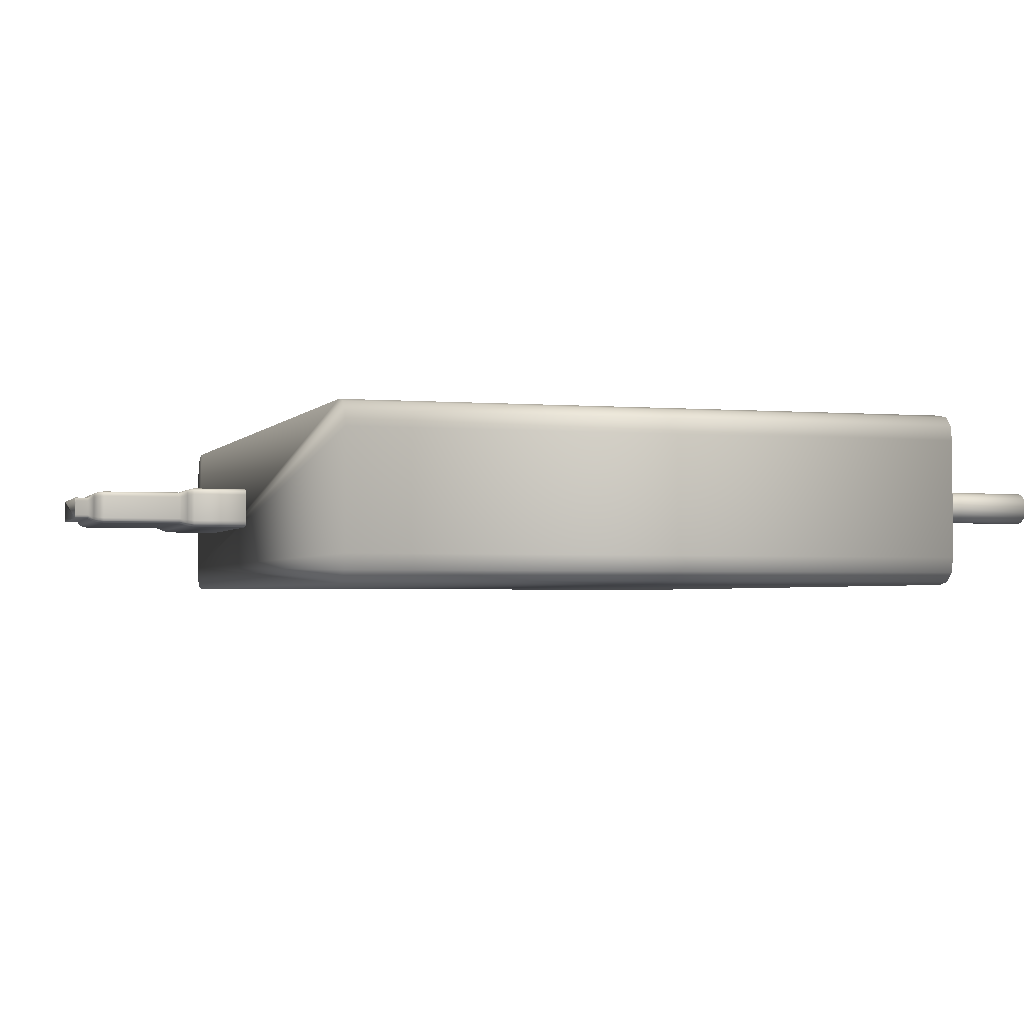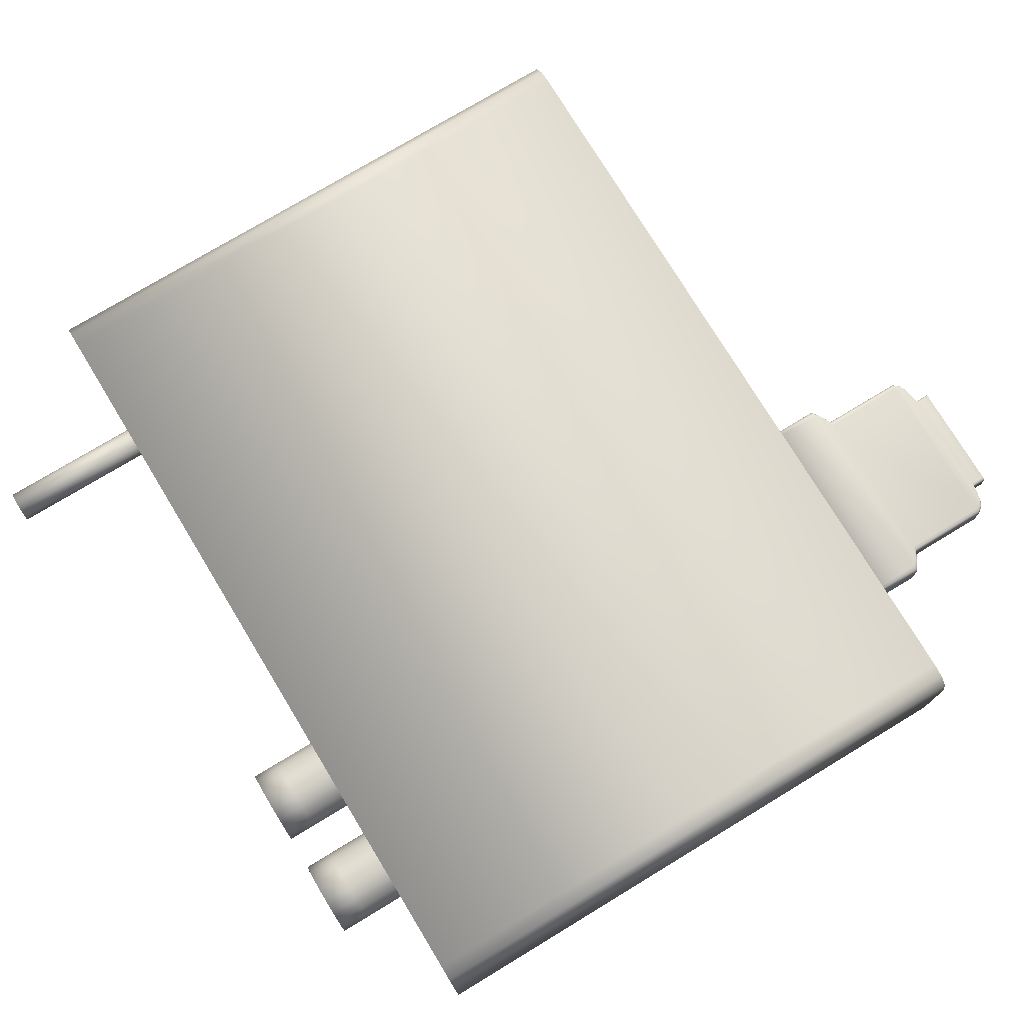
<metadata>
{"format":"obj","ext":"obj","renderer":"f3d","projection":"perspective","resolution":1024,"background":"white","views":[{"elev":-2.4,"azim":-107.1,"up":"+Y"},{"elev":75.6,"azim":58.8,"up":"+Y"}]}
</metadata>
<code>
v  -5.162 0 4.876
v  -5.162 0 1.256
v  -0.4825 0 1.256
v  -0.4825 0 4.876
v  -5.162 1 4.876
v  -0.4825 1 4.876
v  -0.4825 1 1.256
v  -5.162 1 1.256
v  -5.322 0.16 4.876
v  -5.305 0.0711 4.876
v  -5.251 0.0178 4.876
v  -0.3936 0.0178 4.876
v  -0.3403 0.0711 4.876
v  -0.3225 0.16 4.876
v  -0.3225 0.84 4.876
v  -0.3403 0.9289 4.876
v  -0.3936 0.9822 4.876
v  -5.251 0.9822 4.876
v  -5.305 0.9289 4.876
v  -5.322 0.84 4.876
v  -0.3225 0.16 1.256
v  -0.3225 0.84 1.256
v  -0.3403 0.0711 1.256
v  -0.3936 0.0178 1.256
v  -5.251 0.0178 1.256
v  -5.305 0.0711 1.256
v  -5.322 0.16 1.256
v  -5.322 0.84 1.256
v  -5.305 0.9289 1.256
v  -5.251 0.9822 1.256
v  -0.3936 0.9822 1.256
v  -0.3403 0.9289 1.256
o Box001
g Box001
f 1 2 3 4
f 5 6 7 8
f 9 10 11 1 4 12 13 14 15 16 17 6 5 18 19 20
f 14 21 22 15
f 21 23 24 3 2 25 26 27 28 29 30 8 7 31 32 22
f 27 9 20 28
f 1 11 25 2
f 3 24 12 4
f 6 17 31 7
f 8 30 18 5
f 11 10 26 25
f 10 9 27 26
f 24 23 13 12
f 23 21 14 13
f 17 16 32 31
f 16 15 22 32
f 30 29 19 18
f 29 28 20 19
v  -4.555 0.4835 5.747
v  -4.483 0.4225 5.747
v  -4.466 0.4511 5.747
v  -4.46 0.4835 5.747
v  -4.539 0.39 5.747
v  -4.508 0.4013 5.747
v  -4.603 0.4013 5.747
v  -4.572 0.39 5.747
v  -4.645 0.4511 5.747
v  -4.628 0.4225 5.747
v  -4.645 0.516 5.747
v  -4.65 0.4835 5.747
v  -4.603 0.5657 5.747
v  -4.628 0.5445 5.747
v  -4.539 0.577 5.747
v  -4.572 0.577 5.747
v  -4.483 0.5445 5.747
v  -4.508 0.5657 5.747
v  -4.466 0.516 5.747
v  -4.466 0.4511 5.266
v  -4.46 0.4835 5.266
v  -4.483 0.4225 5.266
v  -4.508 0.4013 5.266
v  -4.539 0.39 5.266
v  -4.572 0.39 5.266
v  -4.603 0.4013 5.266
v  -4.628 0.4225 5.266
v  -4.645 0.4511 5.266
v  -4.65 0.4835 5.266
v  -4.645 0.516 5.266
v  -4.628 0.5445 5.266
v  -4.603 0.5657 5.266
v  -4.572 0.577 5.266
v  -4.539 0.577 5.266
v  -4.508 0.5657 5.266
v  -4.483 0.5445 5.266
v  -4.466 0.516 5.266
v  -4.466 0.4511 4.785
v  -4.46 0.4835 4.785
v  -4.483 0.4225 4.785
v  -4.508 0.4013 4.785
v  -4.539 0.39 4.785
v  -4.572 0.39 4.785
v  -4.603 0.4013 4.785
v  -4.628 0.4225 4.785
v  -4.645 0.4511 4.785
v  -4.65 0.4835 4.785
v  -4.645 0.516 4.785
v  -4.628 0.5445 4.785
v  -4.603 0.5657 4.785
v  -4.572 0.577 4.785
v  -4.539 0.577 4.785
v  -4.508 0.5657 4.785
v  -4.483 0.5445 4.785
v  -4.466 0.516 4.785
v  -4.555 0.4835 4.785
o Cylinder001
g Cylinder001
f 33 34 35 36
f 33 37 38 34
f 33 39 40 37
f 33 41 42 39
f 33 43 44 41
f 33 45 46 43
f 33 47 48 45
f 33 49 50 47
f 33 36 51 49
f 36 35 52 53
f 35 34 54 52
f 34 38 55 54
f 38 37 56 55
f 37 40 57 56
f 40 39 58 57
f 39 42 59 58
f 42 41 60 59
f 41 44 61 60
f 44 43 62 61
f 43 46 63 62
f 46 45 64 63
f 45 48 65 64
f 48 47 66 65
f 47 50 67 66
f 50 49 68 67
f 49 51 69 68
f 51 36 53 69
f 53 52 70 71
f 52 54 72 70
f 54 55 73 72
f 55 56 74 73
f 56 57 75 74
f 57 58 76 75
f 58 59 77 76
f 59 60 78 77
f 60 61 79 78
f 61 62 80 79
f 62 63 81 80
f 63 64 82 81
f 64 65 83 82
f 65 66 84 83
f 66 67 85 84
f 67 68 86 85
f 68 69 87 86
f 69 53 71 87
f 88 87 71 70
f 88 70 72 73
f 88 73 74 75
f 88 75 76 77
f 88 77 78 79
f 88 79 80 81
f 88 81 82 83
f 88 83 84 85
f 88 85 86 87
v  -1.259 0.4991 5.29
v  -1.079 0.3481 5.29
v  -1.038 0.4187 5.29
v  -1.024 0.4991 5.29
v  -1.218 0.2677 5.29
v  -1.142 0.2956 5.29
v  -1.377 0.2956 5.29
v  -1.3 0.2677 5.29
v  -1.48 0.4187 5.29
v  -1.439 0.3481 5.29
v  -1.48 0.5794 5.29
v  -1.494 0.4991 5.29
v  -1.377 0.7025 5.29
v  -1.439 0.6501 5.29
v  -1.218 0.7304 5.29
v  -1.3 0.7304 5.29
v  -1.079 0.6501 5.29
v  -1.142 0.7025 5.29
v  -1.038 0.5794 5.29
v  -1.038 0.4187 5.125
v  -1.024 0.4991 5.125
v  -1.079 0.3481 5.125
v  -1.142 0.2956 5.125
v  -1.218 0.2677 5.125
v  -1.3 0.2677 5.125
v  -1.377 0.2956 5.125
v  -1.439 0.3481 5.125
v  -1.48 0.4187 5.125
v  -1.494 0.4991 5.125
v  -1.48 0.5794 5.125
v  -1.439 0.6501 5.125
v  -1.377 0.7025 5.125
v  -1.3 0.7304 5.125
v  -1.218 0.7304 5.125
v  -1.142 0.7025 5.125
v  -1.079 0.6501 5.125
v  -1.038 0.5794 5.125
v  -1.038 0.4187 4.961
v  -1.024 0.4991 4.961
v  -1.079 0.3481 4.961
v  -1.142 0.2956 4.961
v  -1.218 0.2677 4.961
v  -1.3 0.2677 4.961
v  -1.377 0.2956 4.961
v  -1.439 0.3481 4.961
v  -1.48 0.4187 4.961
v  -1.494 0.4991 4.961
v  -1.48 0.5794 4.961
v  -1.439 0.6501 4.961
v  -1.377 0.7025 4.961
v  -1.3 0.7304 4.961
v  -1.218 0.7304 4.961
v  -1.142 0.7025 4.961
v  -1.079 0.6501 4.961
v  -1.038 0.5794 4.961
v  -1.038 0.4187 4.796
v  -1.024 0.4991 4.796
v  -1.079 0.3481 4.796
v  -1.142 0.2956 4.796
v  -1.218 0.2677 4.796
v  -1.3 0.2677 4.796
v  -1.377 0.2956 4.796
v  -1.439 0.3481 4.796
v  -1.48 0.4187 4.796
v  -1.494 0.4991 4.796
v  -1.48 0.5794 4.796
v  -1.439 0.6501 4.796
v  -1.377 0.7025 4.796
v  -1.3 0.7304 4.796
v  -1.218 0.7304 4.796
v  -1.142 0.7025 4.796
v  -1.079 0.6501 4.796
v  -1.038 0.5794 4.796
v  -1.038 0.4187 4.631
v  -1.024 0.4991 4.631
v  -1.079 0.3481 4.631
v  -1.142 0.2956 4.631
v  -1.218 0.2677 4.631
v  -1.3 0.2677 4.631
v  -1.377 0.2956 4.631
v  -1.439 0.3481 4.631
v  -1.48 0.4187 4.631
v  -1.494 0.4991 4.631
v  -1.48 0.5794 4.631
v  -1.439 0.6501 4.631
v  -1.377 0.7025 4.631
v  -1.3 0.7304 4.631
v  -1.218 0.7304 4.631
v  -1.142 0.7025 4.631
v  -1.079 0.6501 4.631
v  -1.038 0.5794 4.631
v  -1.038 0.4187 4.467
v  -1.024 0.4991 4.467
v  -1.079 0.3481 4.467
v  -1.142 0.2956 4.467
v  -1.218 0.2677 4.467
v  -1.3 0.2677 4.467
v  -1.377 0.2956 4.467
v  -1.439 0.3481 4.467
v  -1.48 0.4187 4.467
v  -1.494 0.4991 4.467
v  -1.48 0.5794 4.467
v  -1.439 0.6501 4.467
v  -1.377 0.7025 4.467
v  -1.3 0.7304 4.467
v  -1.218 0.7304 4.467
v  -1.142 0.7025 4.467
v  -1.079 0.6501 4.467
v  -1.038 0.5794 4.467
v  -1.259 0.4991 4.467
o Cylinder002
g Cylinder002
f 89 90 91 92
f 89 93 94 90
f 89 95 96 93
f 89 97 98 95
f 89 99 100 97
f 89 101 102 99
f 89 103 104 101
f 89 105 106 103
f 89 92 107 105
f 92 91 108 109
f 91 90 110 108
f 90 94 111 110
f 94 93 112 111
f 93 96 113 112
f 96 95 114 113
f 95 98 115 114
f 98 97 116 115
f 97 100 117 116
f 100 99 118 117
f 99 102 119 118
f 102 101 120 119
f 101 104 121 120
f 104 103 122 121
f 103 106 123 122
f 106 105 124 123
f 105 107 125 124
f 107 92 109 125
f 109 108 126 127
f 108 110 128 126
f 110 111 129 128
f 111 112 130 129
f 112 113 131 130
f 113 114 132 131
f 114 115 133 132
f 115 116 134 133
f 116 117 135 134
f 117 118 136 135
f 118 119 137 136
f 119 120 138 137
f 120 121 139 138
f 121 122 140 139
f 122 123 141 140
f 123 124 142 141
f 124 125 143 142
f 125 109 127 143
f 127 126 144 145
f 126 128 146 144
f 128 129 147 146
f 129 130 148 147
f 130 131 149 148
f 131 132 150 149
f 132 133 151 150
f 133 134 152 151
f 134 135 153 152
f 135 136 154 153
f 136 137 155 154
f 137 138 156 155
f 138 139 157 156
f 139 140 158 157
f 140 141 159 158
f 141 142 160 159
f 142 143 161 160
f 143 127 145 161
f 145 144 162 163
f 144 146 164 162
f 146 147 165 164
f 147 148 166 165
f 148 149 167 166
f 149 150 168 167
f 150 151 169 168
f 151 152 170 169
f 152 153 171 170
f 153 154 172 171
f 154 155 173 172
f 155 156 174 173
f 156 157 175 174
f 157 158 176 175
f 158 159 177 176
f 159 160 178 177
f 160 161 179 178
f 161 145 163 179
f 163 162 180 181
f 162 164 182 180
f 164 165 183 182
f 165 166 184 183
f 166 167 185 184
f 167 168 186 185
f 168 169 187 186
f 169 170 188 187
f 170 171 189 188
f 171 172 190 189
f 172 173 191 190
f 173 174 192 191
f 174 175 193 192
f 175 176 194 193
f 176 177 195 194
f 177 178 196 195
f 178 179 197 196
f 179 163 181 197
f 198 197 181 180
f 198 180 182 183
f 198 183 184 185
f 198 185 186 187
f 198 187 188 189
f 198 189 190 191
f 198 191 192 193
f 198 193 194 195
f 198 195 196 197
v  -1.939 0.4991 5.29
v  -1.759 0.3481 5.29
v  -1.718 0.4187 5.29
v  -1.704 0.4991 5.29
v  -1.898 0.2677 5.29
v  -1.821 0.2956 5.29
v  -2.056 0.2956 5.29
v  -1.98 0.2677 5.29
v  -2.16 0.4187 5.29
v  -2.119 0.3481 5.29
v  -2.16 0.5794 5.29
v  -2.174 0.4991 5.29
v  -2.056 0.7025 5.29
v  -2.119 0.6501 5.29
v  -1.898 0.7304 5.29
v  -1.98 0.7304 5.29
v  -1.759 0.6501 5.29
v  -1.821 0.7025 5.29
v  -1.718 0.5794 5.29
v  -1.718 0.4187 5.125
v  -1.704 0.4991 5.125
v  -1.759 0.3481 5.125
v  -1.821 0.2956 5.125
v  -1.898 0.2677 5.125
v  -1.98 0.2677 5.125
v  -2.056 0.2956 5.125
v  -2.119 0.3481 5.125
v  -2.16 0.4187 5.125
v  -2.174 0.4991 5.125
v  -2.16 0.5794 5.125
v  -2.119 0.6501 5.125
v  -2.056 0.7025 5.125
v  -1.98 0.7304 5.125
v  -1.898 0.7304 5.125
v  -1.821 0.7025 5.125
v  -1.759 0.6501 5.125
v  -1.718 0.5794 5.125
v  -1.718 0.4187 4.961
v  -1.704 0.4991 4.961
v  -1.759 0.3481 4.961
v  -1.821 0.2956 4.961
v  -1.898 0.2677 4.961
v  -1.98 0.2677 4.961
v  -2.056 0.2956 4.961
v  -2.119 0.3481 4.961
v  -2.16 0.4187 4.961
v  -2.174 0.4991 4.961
v  -2.16 0.5794 4.961
v  -2.119 0.6501 4.961
v  -2.056 0.7025 4.961
v  -1.98 0.7304 4.961
v  -1.898 0.7304 4.961
v  -1.821 0.7025 4.961
v  -1.759 0.6501 4.961
v  -1.718 0.5794 4.961
v  -1.718 0.4187 4.796
v  -1.704 0.4991 4.796
v  -1.759 0.3481 4.796
v  -1.821 0.2956 4.796
v  -1.898 0.2677 4.796
v  -1.98 0.2677 4.796
v  -2.056 0.2956 4.796
v  -2.119 0.3481 4.796
v  -2.16 0.4187 4.796
v  -2.174 0.4991 4.796
v  -2.16 0.5794 4.796
v  -2.119 0.6501 4.796
v  -2.056 0.7025 4.796
v  -1.98 0.7304 4.796
v  -1.898 0.7304 4.796
v  -1.821 0.7025 4.796
v  -1.759 0.6501 4.796
v  -1.718 0.5794 4.796
v  -1.718 0.4187 4.631
v  -1.704 0.4991 4.631
v  -1.759 0.3481 4.631
v  -1.821 0.2956 4.631
v  -1.898 0.2677 4.631
v  -1.98 0.2677 4.631
v  -2.056 0.2956 4.631
v  -2.119 0.3481 4.631
v  -2.16 0.4187 4.631
v  -2.174 0.4991 4.631
v  -2.16 0.5794 4.631
v  -2.119 0.6501 4.631
v  -2.056 0.7025 4.631
v  -1.98 0.7304 4.631
v  -1.898 0.7304 4.631
v  -1.821 0.7025 4.631
v  -1.759 0.6501 4.631
v  -1.718 0.5794 4.631
v  -1.718 0.4187 4.467
v  -1.704 0.4991 4.467
v  -1.759 0.3481 4.467
v  -1.821 0.2956 4.467
v  -1.898 0.2677 4.467
v  -1.98 0.2677 4.467
v  -2.056 0.2956 4.467
v  -2.119 0.3481 4.467
v  -2.16 0.4187 4.467
v  -2.174 0.4991 4.467
v  -2.16 0.5794 4.467
v  -2.119 0.6501 4.467
v  -2.056 0.7025 4.467
v  -1.98 0.7304 4.467
v  -1.898 0.7304 4.467
v  -1.821 0.7025 4.467
v  -1.759 0.6501 4.467
v  -1.718 0.5794 4.467
v  -1.939 0.4991 4.467
o Cylinder003
g Cylinder003
f 199 200 201 202
f 199 203 204 200
f 199 205 206 203
f 199 207 208 205
f 199 209 210 207
f 199 211 212 209
f 199 213 214 211
f 199 215 216 213
f 199 202 217 215
f 202 201 218 219
f 201 200 220 218
f 200 204 221 220
f 204 203 222 221
f 203 206 223 222
f 206 205 224 223
f 205 208 225 224
f 208 207 226 225
f 207 210 227 226
f 210 209 228 227
f 209 212 229 228
f 212 211 230 229
f 211 214 231 230
f 214 213 232 231
f 213 216 233 232
f 216 215 234 233
f 215 217 235 234
f 217 202 219 235
f 219 218 236 237
f 218 220 238 236
f 220 221 239 238
f 221 222 240 239
f 222 223 241 240
f 223 224 242 241
f 224 225 243 242
f 225 226 244 243
f 226 227 245 244
f 227 228 246 245
f 228 229 247 246
f 229 230 248 247
f 230 231 249 248
f 231 232 250 249
f 232 233 251 250
f 233 234 252 251
f 234 235 253 252
f 235 219 237 253
f 237 236 254 255
f 236 238 256 254
f 238 239 257 256
f 239 240 258 257
f 240 241 259 258
f 241 242 260 259
f 242 243 261 260
f 243 244 262 261
f 244 245 263 262
f 245 246 264 263
f 246 247 265 264
f 247 248 266 265
f 248 249 267 266
f 249 250 268 267
f 250 251 269 268
f 251 252 270 269
f 252 253 271 270
f 253 237 255 271
f 255 254 272 273
f 254 256 274 272
f 256 257 275 274
f 257 258 276 275
f 258 259 277 276
f 259 260 278 277
f 260 261 279 278
f 261 262 280 279
f 262 263 281 280
f 263 264 282 281
f 264 265 283 282
f 265 266 284 283
f 266 267 285 284
f 267 268 286 285
f 268 269 287 286
f 269 270 288 287
f 270 271 289 288
f 271 255 273 289
f 273 272 290 291
f 272 274 292 290
f 274 275 293 292
f 275 276 294 293
f 276 277 295 294
f 277 278 296 295
f 278 279 297 296
f 279 280 298 297
f 280 281 299 298
f 281 282 300 299
f 282 283 301 300
f 283 284 302 301
f 284 285 303 302
f 285 286 304 303
f 286 287 305 304
f 287 288 306 305
f 288 289 307 306
f 289 273 291 307
f 308 307 291 290
f 308 290 292 293
f 308 293 294 295
f 308 295 296 297
f 308 297 298 299
f 308 299 300 301
f 308 301 302 303
f 308 303 304 305
f 308 305 306 307
v  -2.306 0.3975 1.332
v  -2.306 0.3975 0.9128
v  -1.115 0.3975 0.9128
v  -1.115 0.3975 1.332
v  -2.306 0.652 1.332
v  -1.115 0.652 1.332
v  -1.115 0.652 0.9128
v  -2.306 0.652 0.9128
v  -2.347 0.4382 1.332
v  -2.342 0.4156 1.332
v  -2.329 0.402 1.332
v  -1.092 0.402 1.332
v  -1.079 0.4156 1.332
v  -1.074 0.4382 1.332
v  -1.074 0.6113 1.332
v  -1.079 0.6339 1.332
v  -1.092 0.6475 1.332
v  -2.329 0.6475 1.332
v  -2.342 0.6339 1.332
v  -2.347 0.6113 1.332
v  -1.074 0.4382 0.9128
v  -1.074 0.6113 0.9128
v  -2.347 0.4382 0.9128
v  -2.347 0.6113 0.9128
v  -2.329 0.402 0.9128
v  -1.092 0.402 0.9128
v  -1.092 0.6475 0.9128
v  -2.329 0.6475 0.9128
v  -2.342 0.4156 0.9128
v  -1.079 0.4156 0.9128
v  -1.079 0.6339 0.9128
v  -2.342 0.6339 0.9128
v  -2.262 0.4069 0.8741
v  -1.159 0.4069 0.8741
v  -1.159 0.6426 0.8741
v  -2.262 0.6426 0.8741
v  -1.121 0.4446 0.8741
v  -1.121 0.6049 0.8741
v  -2.3 0.6049 0.8741
v  -2.3 0.4446 0.8741
v  -2.296 0.4236 0.8741
v  -1.138 0.4111 0.8741
v  -2.283 0.6384 0.8741
v  -1.125 0.6259 0.8741
v  -2.283 0.4111 0.8741
v  -1.125 0.4236 0.8741
v  -2.296 0.6259 0.8741
v  -1.138 0.6384 0.8741
v  -2.196 0.4209 0.835
v  -1.225 0.4209 0.835
v  -1.225 0.6286 0.835
v  -2.196 0.6286 0.835
v  -1.191 0.4541 0.835
v  -1.191 0.5953 0.835
v  -2.229 0.5953 0.835
v  -2.229 0.4541 0.835
v  -2.226 0.4357 0.835
v  -1.206 0.4246 0.835
v  -2.215 0.6249 0.835
v  -1.195 0.6138 0.835
v  -2.215 0.4246 0.835
v  -1.195 0.4357 0.835
v  -2.226 0.6138 0.835
v  -1.206 0.6249 0.835
v  -2.196 0.4209 0.3364
v  -1.225 0.4209 0.3364
v  -1.225 0.6286 0.3364
v  -2.196 0.6286 0.3364
v  -1.191 0.4541 0.3364
v  -1.191 0.5953 0.3364
v  -2.229 0.5953 0.3364
v  -2.229 0.4541 0.3364
v  -2.226 0.4357 0.3364
v  -1.206 0.4246 0.3364
v  -2.215 0.6249 0.3364
v  -1.195 0.6138 0.3364
v  -2.215 0.4246 0.3364
v  -1.195 0.4357 0.3364
v  -2.226 0.6138 0.3364
v  -1.206 0.6249 0.3364
v  -2.174 0.4257 0.3015
v  -1.247 0.4257 0.3015
v  -1.247 0.6238 0.3015
v  -2.174 0.6238 0.3015
v  -1.215 0.4574 0.3015
v  -1.215 0.5921 0.3015
v  -2.206 0.5921 0.3015
v  -2.206 0.4574 0.3015
v  -2.202 0.4398 0.3015
v  -1.229 0.4292 0.3015
v  -2.192 0.6202 0.3015
v  -1.219 0.6097 0.3015
v  -2.192 0.4292 0.3015
v  -1.219 0.4398 0.3015
v  -2.202 0.6097 0.3015
v  -1.229 0.6202 0.3015
v  -2.137 0.4336 0.2778
v  -1.284 0.4336 0.2778
v  -1.284 0.6158 0.2778
v  -2.137 0.6158 0.2778
v  -1.255 0.4628 0.2778
v  -1.255 0.5867 0.2778
v  -2.166 0.5867 0.2778
v  -2.166 0.4628 0.2778
v  -2.163 0.4466 0.2778
v  -1.268 0.4369 0.2778
v  -2.153 0.6126 0.2778
v  -1.258 0.6029 0.2778
v  -2.153 0.4369 0.2778
v  -1.258 0.4466 0.2778
v  -2.163 0.6029 0.2778
v  -1.268 0.6126 0.2778
v  -2.034 0.4557 0.2507
v  -1.387 0.4557 0.2507
v  -1.387 0.5938 0.2507
v  -2.034 0.5938 0.2507
v  -1.365 0.4778 0.2507
v  -1.365 0.5717 0.2507
v  -2.056 0.5717 0.2507
v  -2.056 0.4778 0.2507
v  -2.053 0.4655 0.2507
v  -1.375 0.4581 0.2507
v  -2.046 0.5913 0.2507
v  -1.368 0.584 0.2507
v  -2.046 0.4581 0.2507
v  -1.368 0.4655 0.2507
v  -2.053 0.584 0.2507
v  -1.375 0.5913 0.2507
v  -2.034 0.4557 0.1692
v  -1.387 0.4557 0.1692
v  -1.387 0.5938 0.1692
v  -2.034 0.5938 0.1692
v  -1.365 0.4778 0.1692
v  -1.365 0.5717 0.1692
v  -2.056 0.5717 0.1692
v  -2.056 0.4778 0.1692
v  -2.053 0.4655 0.1692
v  -1.375 0.4581 0.1692
v  -2.046 0.5913 0.1692
v  -1.368 0.584 0.1692
v  -2.046 0.4581 0.1692
v  -1.368 0.4655 0.1692
v  -2.053 0.584 0.1692
v  -1.375 0.5913 0.1692
o Box002
g Box002
f 309 310 311 312
f 313 314 315 316
f 317 318 319 309 312 320 321 322 323 324 325 314 313 326 327 328
f 322 329 330 323
f 331 317 328 332
f 309 319 333 310
f 311 334 320 312
f 314 325 335 315
f 316 336 326 313
f 319 318 337 333
f 318 317 331 337
f 334 338 321 320
f 338 329 322 321
f 325 324 339 335
f 324 323 330 339
f 336 340 327 326
f 340 332 328 327
f 311 310 341 342
f 316 315 343 344
f 330 329 345 346
f 331 332 347 348
f 337 331 348 349
f 334 311 342 350
f 336 316 344 351
f 339 330 346 352
f 310 333 353 341
f 333 337 349 353
f 329 338 354 345
f 338 334 350 354
f 332 340 355 347
f 340 336 351 355
f 315 335 356 343
f 335 339 352 356
f 342 341 357 358
f 344 343 359 360
f 346 345 361 362
f 348 347 363 364
f 349 348 364 365
f 350 342 358 366
f 351 344 360 367
f 352 346 362 368
f 341 353 369 357
f 353 349 365 369
f 345 354 370 361
f 354 350 366 370
f 347 355 371 363
f 355 351 367 371
f 343 356 372 359
f 356 352 368 372
f 358 357 373 374
f 360 359 375 376
f 362 361 377 378
f 364 363 379 380
f 365 364 380 381
f 366 358 374 382
f 367 360 376 383
f 368 362 378 384
f 357 369 385 373
f 369 365 381 385
f 361 370 386 377
f 370 366 382 386
f 363 371 387 379
f 371 367 383 387
f 359 372 388 375
f 372 368 384 388
f 374 373 389 390
f 376 375 391 392
f 378 377 393 394
f 380 379 395 396
f 381 380 396 397
f 382 374 390 398
f 383 376 392 399
f 384 378 394 400
f 373 385 401 389
f 385 381 397 401
f 377 386 402 393
f 386 382 398 402
f 379 387 403 395
f 387 383 399 403
f 375 388 404 391
f 388 384 400 404
f 390 389 405 406
f 392 391 407 408
f 394 393 409 410
f 396 395 411 412
f 397 396 412 413
f 398 390 406 414
f 399 392 408 415
f 400 394 410 416
f 389 401 417 405
f 401 397 413 417
f 393 402 418 409
f 402 398 414 418
f 395 403 419 411
f 403 399 415 419
f 391 404 420 407
f 404 400 416 420
f 406 405 421 422
f 408 407 423 424
f 410 409 425 426
f 412 411 427 428
f 413 412 428 429
f 414 406 422 430
f 415 408 424 431
f 416 410 426 432
f 405 417 433 421
f 417 413 429 433
f 409 418 434 425
f 418 414 430 434
f 411 419 435 427
f 419 415 431 435
f 407 420 436 423
f 420 416 432 436
f 422 421 437 438
f 424 423 439 440
f 426 425 441 442
f 428 427 443 444
f 429 428 444 445
f 430 422 438 446
f 431 424 440 447
f 432 426 442 448
f 421 433 449 437
f 433 429 445 449
f 425 434 450 441
f 434 430 446 450
f 427 435 451 443
f 435 431 447 451
f 423 436 452 439
f 436 432 448 452
f 437 449 445 444 443 451 447 440 439 452 448 442 441 450 446 438

</code>
